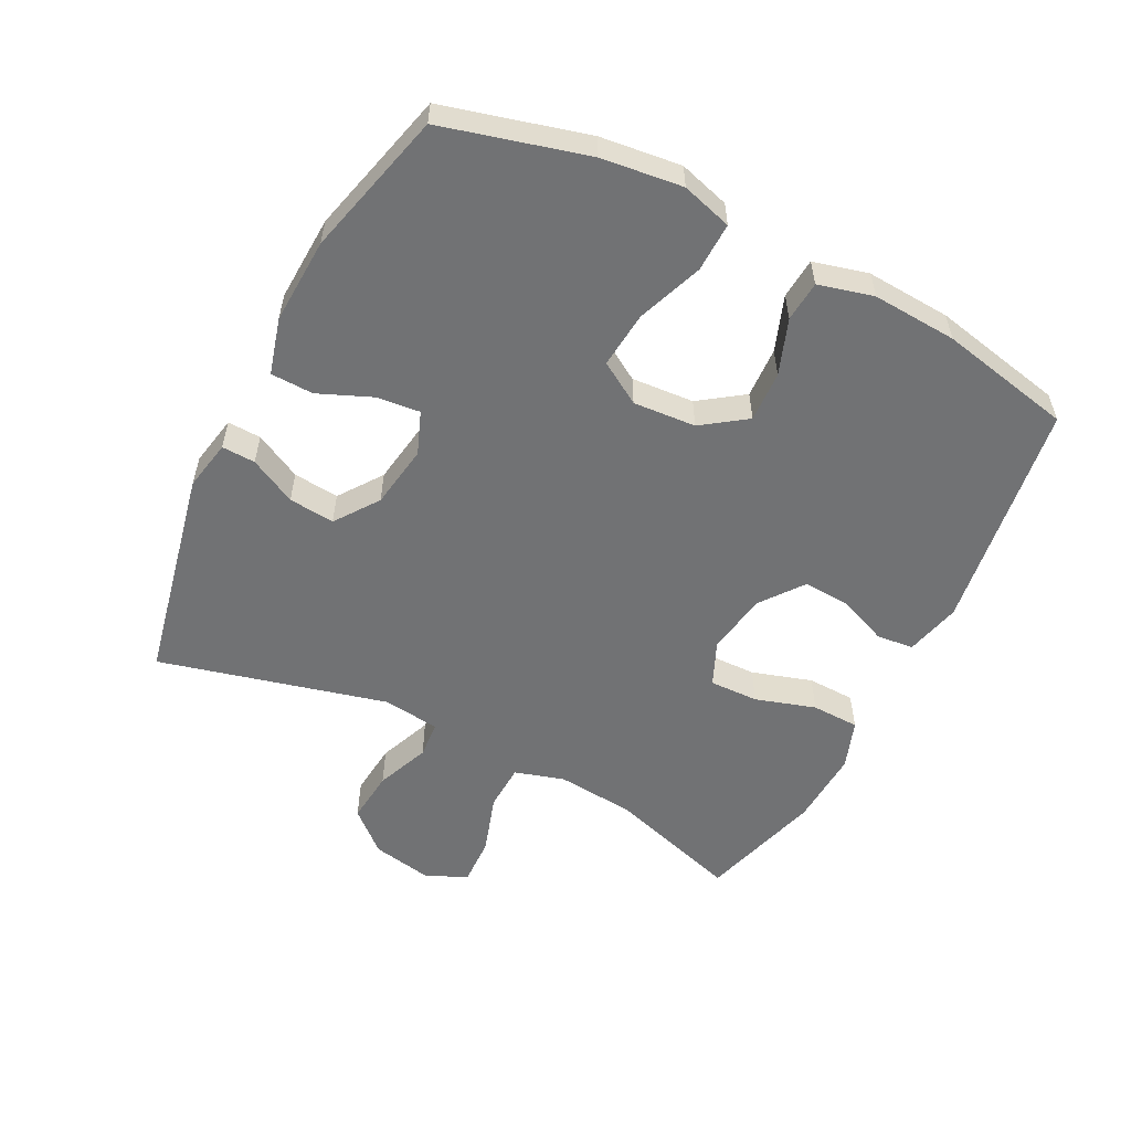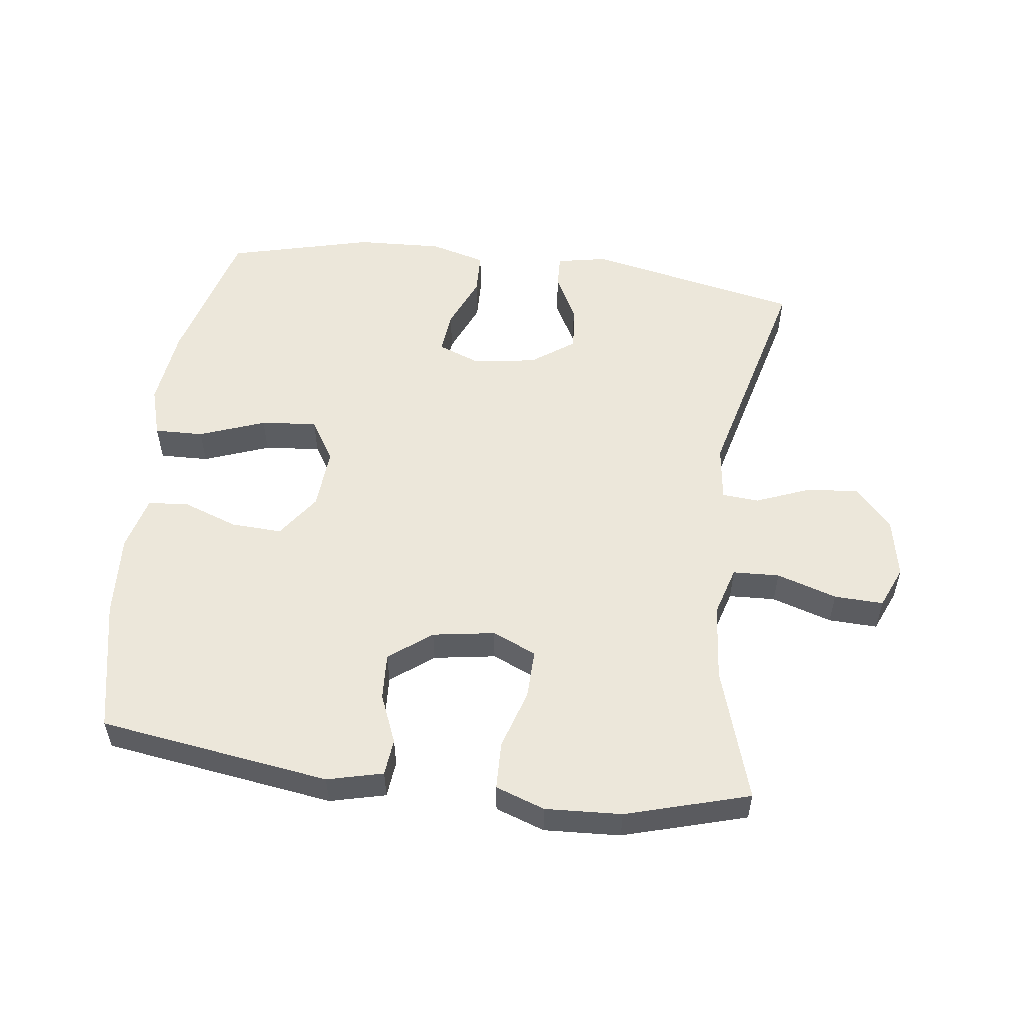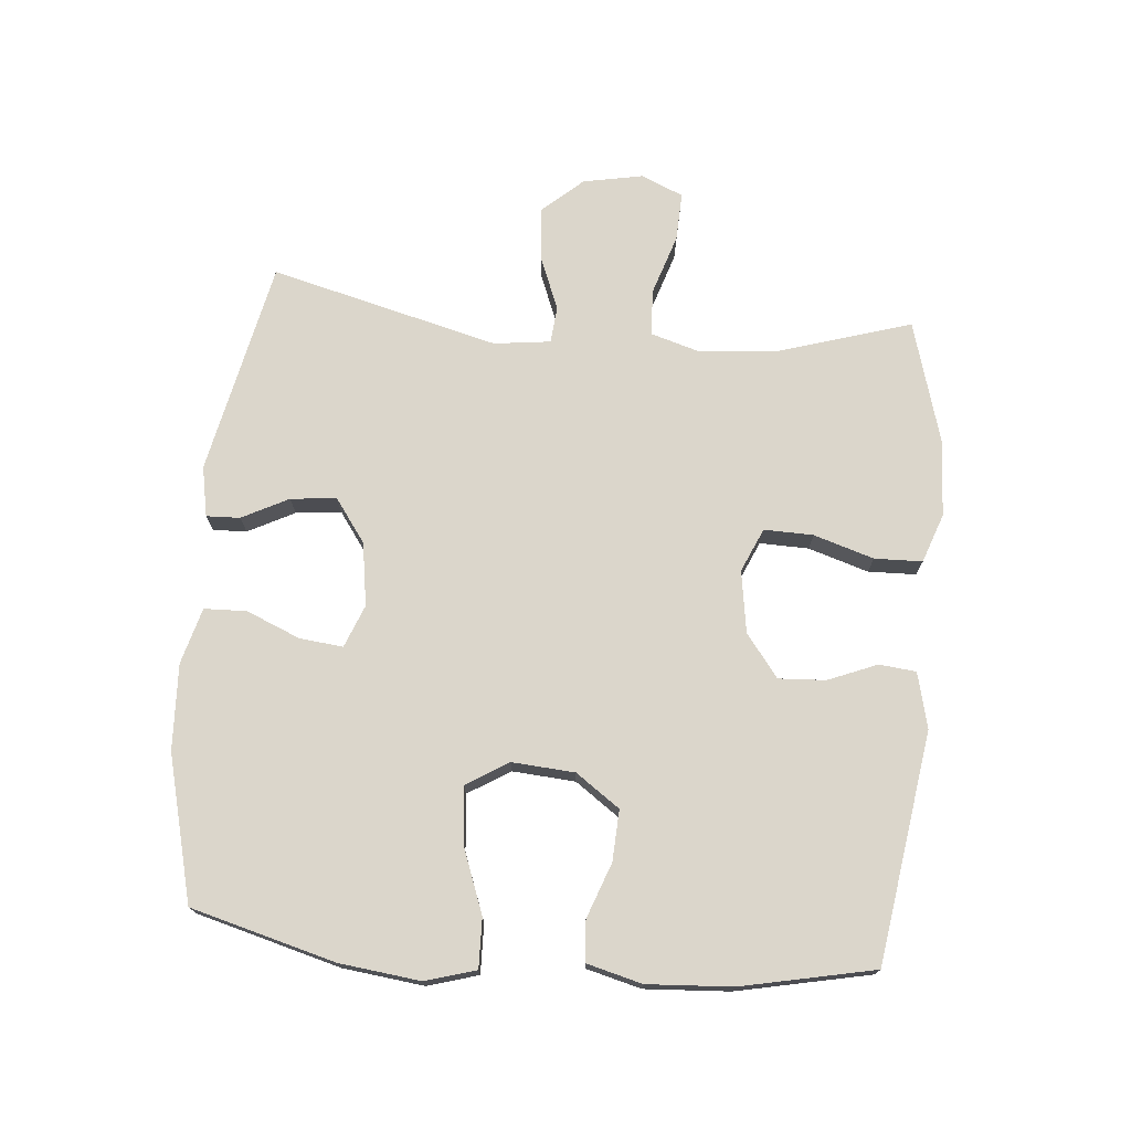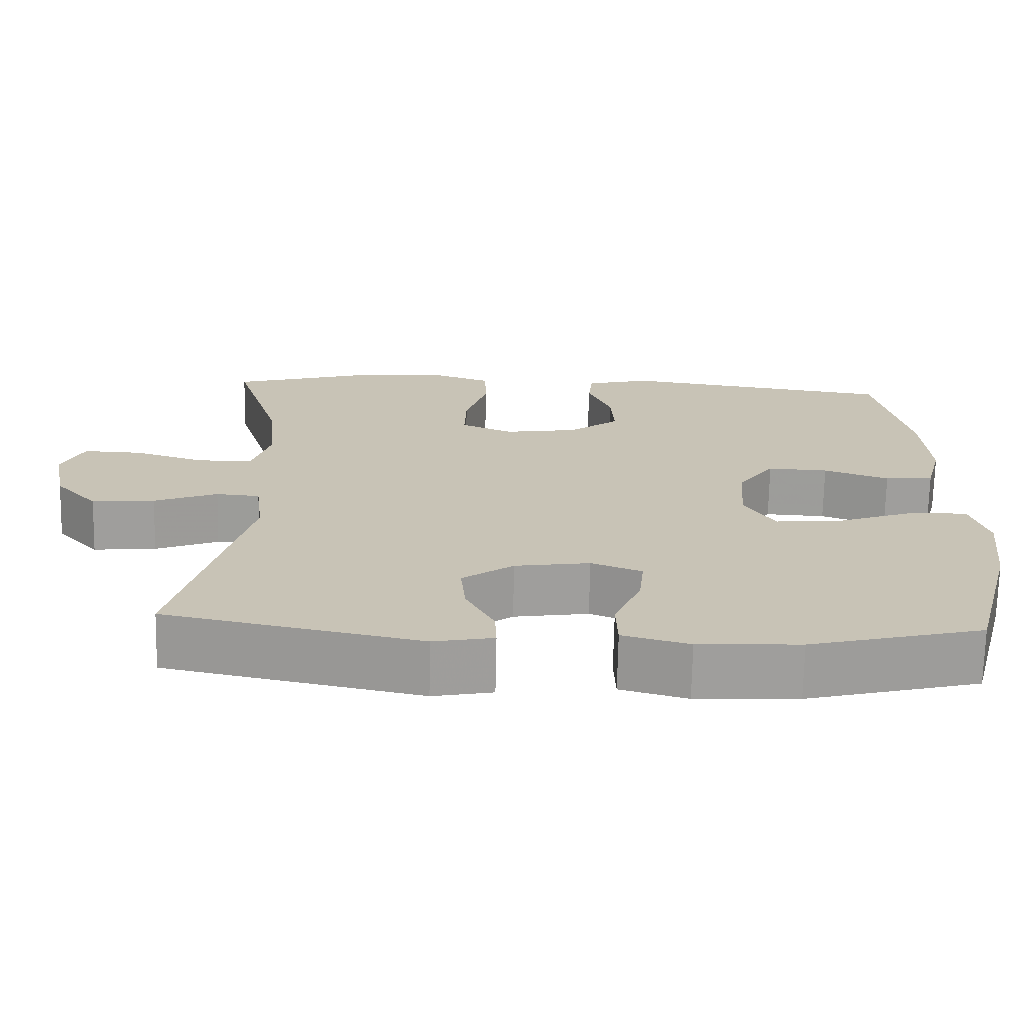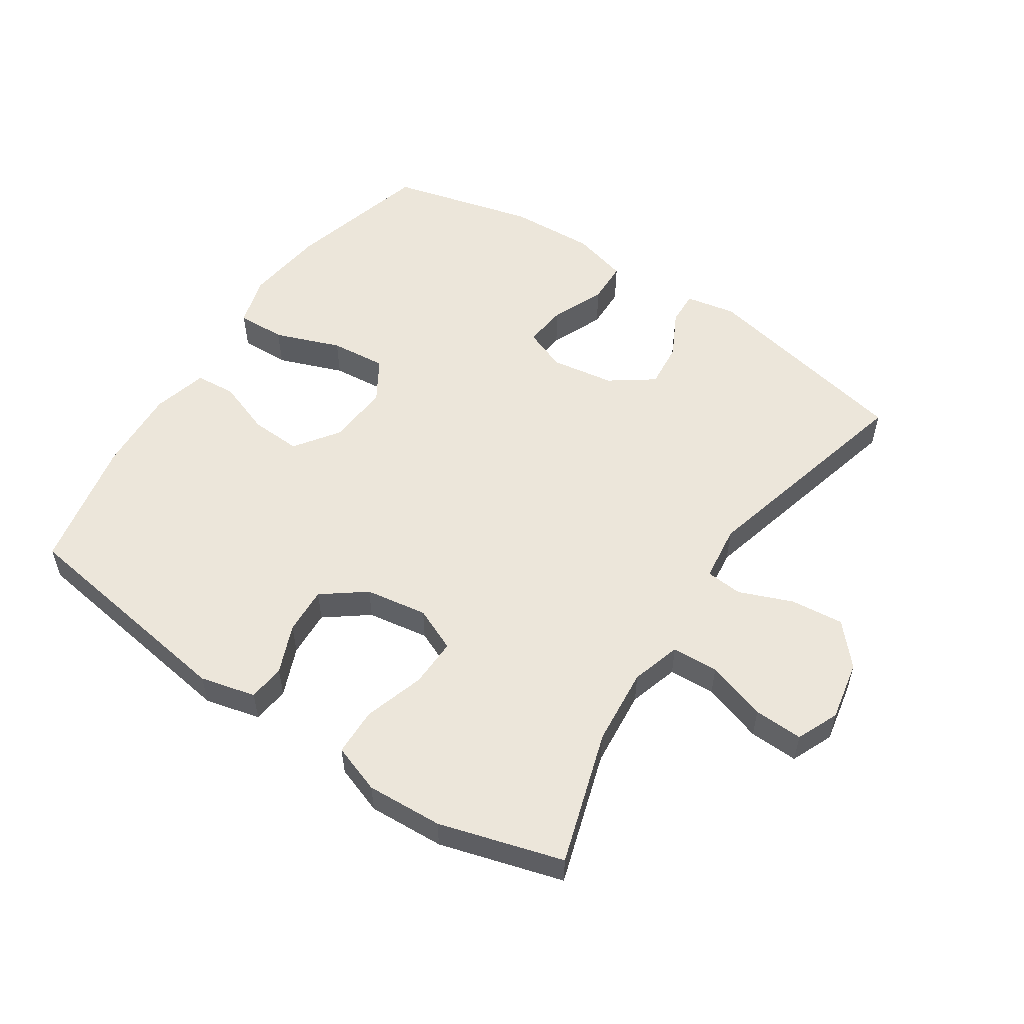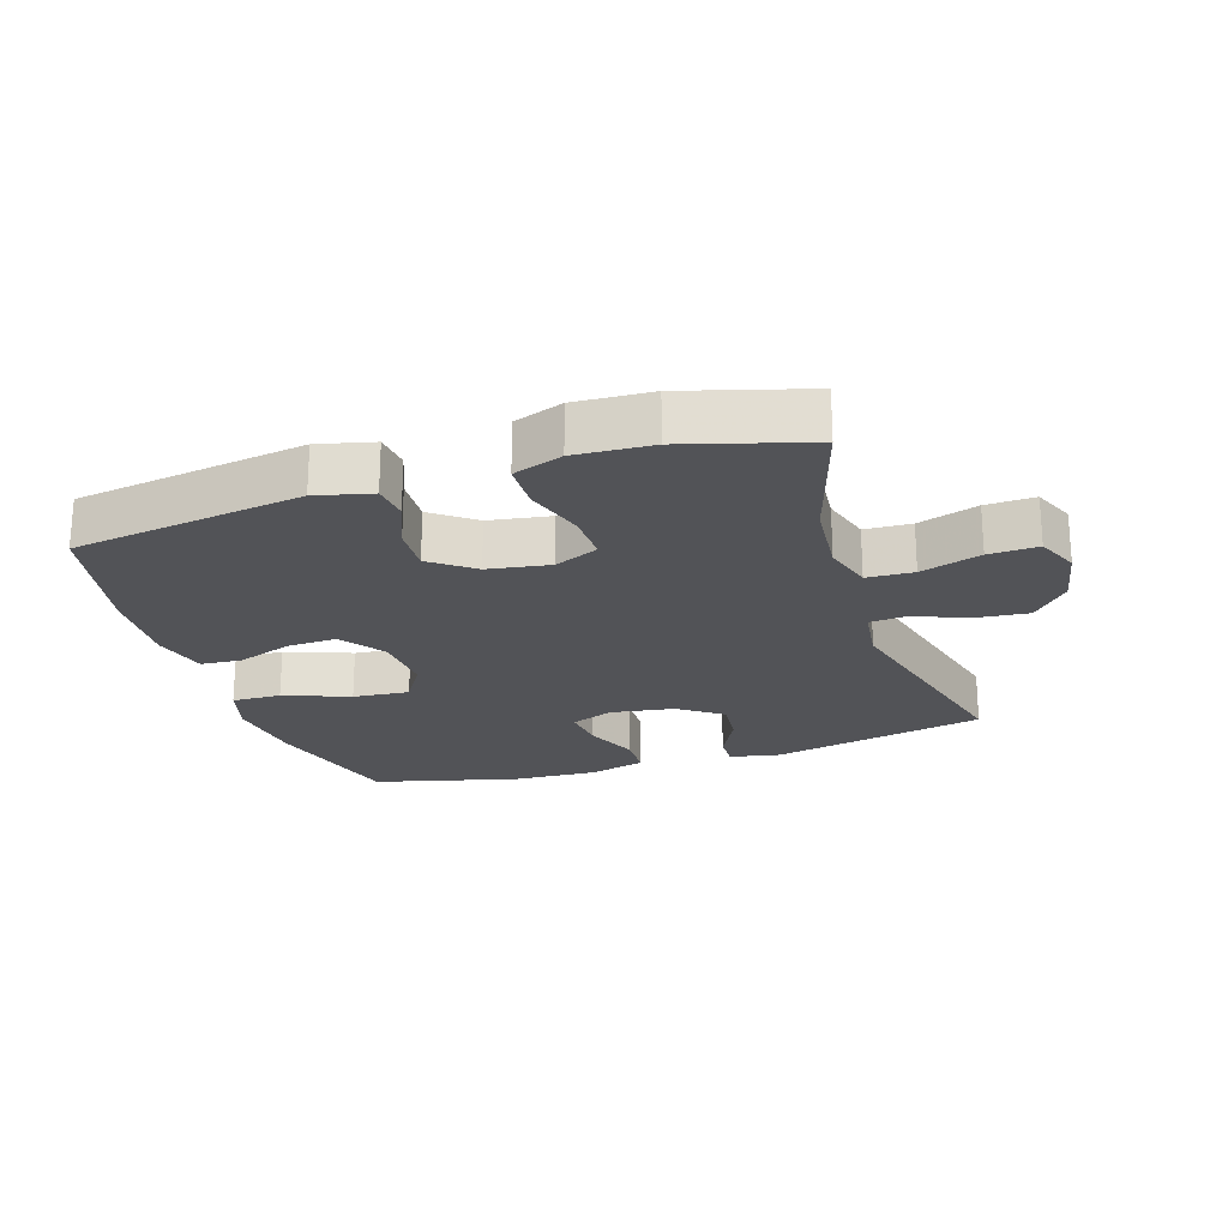
<metadata>
{"format":"obj","ext":"obj","renderer":"f3d","projection":"perspective","resolution":1024,"background":"white","views":[{"elev":-55.4,"azim":-117.0,"up":"+Y"},{"elev":54.0,"azim":7.2,"up":"+Y"},{"elev":73.5,"azim":-84.9,"up":"+Y"},{"elev":-70.7,"azim":178.8,"up":"+Z"},{"elev":54.5,"azim":33.6,"up":"+Y"},{"elev":-22.3,"azim":17.8,"up":"+Y"}]}
</metadata>
<code>
v -0.5 0.07 -0.5
v -0.56 0.07 -0.277
v -0.575 0.07 -0.152
v -0.552 0.07 -0.074
v -0.476 0.07 -0.076
v -0.374 0.07 -0.114
v -0.287 0.07 -0.122
v -0.247 0.07 -0.057
v -0.254 0.07 0.04
v -0.302 0.07 0.108
v -0.381 0.07 0.104
v -0.466 0.07 0.073
v -0.529 0.07 0.078
v -0.551 0.07 0.163
v -0.543 0.07 0.294
v -0.5 0.07 0.5
v -0.143 0.07 0.553
v -0.057 0.07 0.532
v -0.051 0.07 0.475
v -0.082 0.07 0.399
v -0.086 0.07 0.326
v -0.02 0.07 0.276
v 0.076 0.07 0.261
v 0.144 0.07 0.291
v 0.142 0.07 0.367
v 0.113 0.07 0.46
v 0.115 0.07 0.534
v 0.191 0.07 0.561
v 0.309 0.07 0.555
v 0.5 0.07 0.5
v 0.436 0.07 0.293
v 0.425 0.07 0.173
v 0.448 0.07 0.096
v 0.52 0.07 0.093
v 0.613 0.07 0.123
v 0.689 0.07 0.126
v 0.717 0.07 0.061
v 0.699 0.07 -0.032
v 0.643 0.07 -0.095
v 0.561 0.07 -0.087
v 0.478 0.07 -0.054
v 0.421 0.07 -0.059
v 0.41 0.07 -0.147
v 0.5 0.07 -0.5
v 0.168 0.07 -0.57
v 0.09 0.07 -0.555
v 0.092 0.07 -0.503
v 0.129 0.07 -0.431
v 0.136 0.07 -0.36
v 0.069 0.07 -0.312
v -0.029 0.07 -0.297
v -0.095 0.07 -0.323
v -0.088 0.07 -0.39
v -0.053 0.07 -0.473
v -0.055 0.07 -0.539
v -0.142 0.07 -0.563
v -0.275 0.07 -0.557
v -0.5 0 -0.5
v -0.56 0 -0.277
v -0.575 0 -0.152
v -0.552 0 -0.074
v -0.476 0 -0.076
v -0.374 0 -0.114
v -0.287 0 -0.122
v -0.247 0 -0.057
v -0.254 0 0.04
v -0.302 0 0.108
v -0.381 0 0.104
v -0.466 0 0.073
v -0.529 0 0.078
v -0.551 0 0.163
v -0.543 0 0.294
v -0.5 0 0.5
v -0.143 0 0.553
v -0.057 0 0.532
v -0.051 0 0.475
v -0.082 0 0.399
v -0.086 0 0.326
v -0.02 0 0.276
v 0.076 0 0.261
v 0.144 0 0.291
v 0.142 0 0.367
v 0.113 0 0.46
v 0.115 0 0.534
v 0.191 0 0.561
v 0.309 0 0.555
v 0.5 0 0.5
v 0.436 0 0.293
v 0.425 0 0.173
v 0.448 0 0.096
v 0.52 0 0.093
v 0.613 0 0.123
v 0.689 0 0.126
v 0.717 0 0.061
v 0.699 0 -0.032
v 0.643 0 -0.095
v 0.561 0 -0.087
v 0.478 0 -0.054
v 0.421 0 -0.059
v 0.41 0 -0.147
v 0.5 0 -0.5
v 0.168 0 -0.57
v 0.09 0 -0.555
v 0.092 0 -0.503
v 0.129 0 -0.431
v 0.136 0 -0.36
v 0.069 0 -0.312
v -0.029 0 -0.297
v -0.095 0 -0.323
v -0.088 0 -0.39
v -0.053 0 -0.473
v -0.055 0 -0.539
v -0.142 0 -0.563
v -0.275 0 -0.557
f 4 5 6
f 3 4 6
f 2 3 6
f 1 2 6
f 57 1 6
f 56 57 6
f 55 56 6
f 54 55 6
f 53 54 6
f 52 53 6 7
f 51 52 7 8
f 50 51 8 9
f 49 50 9 10
f 46 47 48
f 45 46 48
f 44 45 48
f 43 44 48
f 42 43 48 49
f 39 40 41
f 38 39 41
f 37 38 41
f 36 37 41
f 35 36 41
f 34 35 41
f 33 34 41 42
f 42 49 10
f 33 42 10
f 32 33 10
f 29 30 31
f 28 29 31
f 27 28 31
f 26 27 31
f 25 26 31
f 24 25 31 32
f 18 19 20
f 17 18 20
f 16 17 20
f 15 16 20
f 14 15 20
f 13 14 20
f 12 13 20
f 11 12 20
f 11 20 21
f 10 11 21 22
f 23 24 32
f 10 22 23 32
f 63 62 61
f 63 61 60
f 63 60 59
f 63 59 58
f 63 58 114
f 63 114 113
f 63 113 112
f 63 112 111
f 63 111 110
f 64 63 110 109
f 65 64 109 108
f 66 65 108 107
f 67 66 107 106
f 105 104 103
f 105 103 102
f 105 102 101
f 105 101 100
f 106 105 100 99
f 98 97 96
f 98 96 95
f 98 95 94
f 98 94 93
f 98 93 92
f 98 92 91
f 99 98 91 90
f 67 106 99
f 67 99 90
f 67 90 89
f 88 87 86
f 88 86 85
f 88 85 84
f 88 84 83
f 88 83 82
f 89 88 82 81
f 77 76 75
f 77 75 74
f 77 74 73
f 77 73 72
f 77 72 71
f 77 71 70
f 77 70 69
f 77 69 68
f 78 77 68
f 79 78 68 67
f 89 81 80
f 89 80 79 67
f 1 58 59 2
f 2 59 60 3
f 3 60 61 4
f 4 61 62 5
f 5 62 63 6
f 6 63 64 7
f 7 64 65 8
f 8 65 66 9
f 9 66 67 10
f 10 67 68 11
f 11 68 69 12
f 12 69 70 13
f 13 70 71 14
f 14 71 72 15
f 15 72 73 16
f 16 73 74 17
f 17 74 75 18
f 18 75 76 19
f 19 76 77 20
f 20 77 78 21
f 21 78 79 22
f 22 79 80 23
f 23 80 81 24
f 24 81 82 25
f 25 82 83 26
f 26 83 84 27
f 27 84 85 28
f 28 85 86 29
f 29 86 87 30
f 30 87 88 31
f 31 88 89 32
f 32 89 90 33
f 33 90 91 34
f 34 91 92 35
f 35 92 93 36
f 36 93 94 37
f 37 94 95 38
f 38 95 96 39
f 39 96 97 40
f 40 97 98 41
f 41 98 99 42
f 42 99 100 43
f 43 100 101 44
f 44 101 102 45
f 45 102 103 46
f 46 103 104 47
f 47 104 105 48
f 48 105 106 49
f 49 106 107 50
f 50 107 108 51
f 51 108 109 52
f 52 109 110 53
f 53 110 111 54
f 54 111 112 55
f 55 112 113 56
f 56 113 114 57
f 57 114 58 1

</code>
